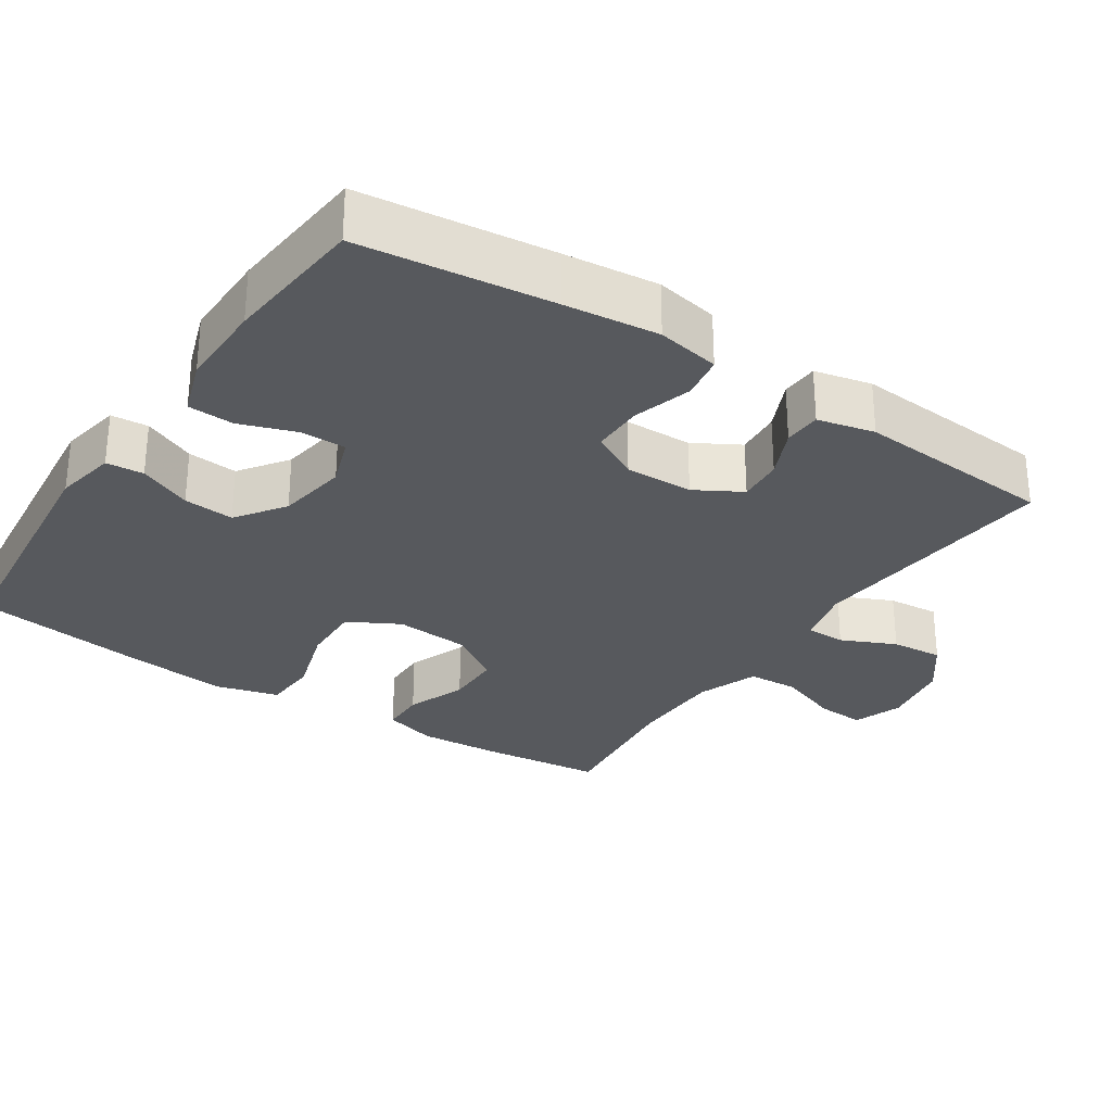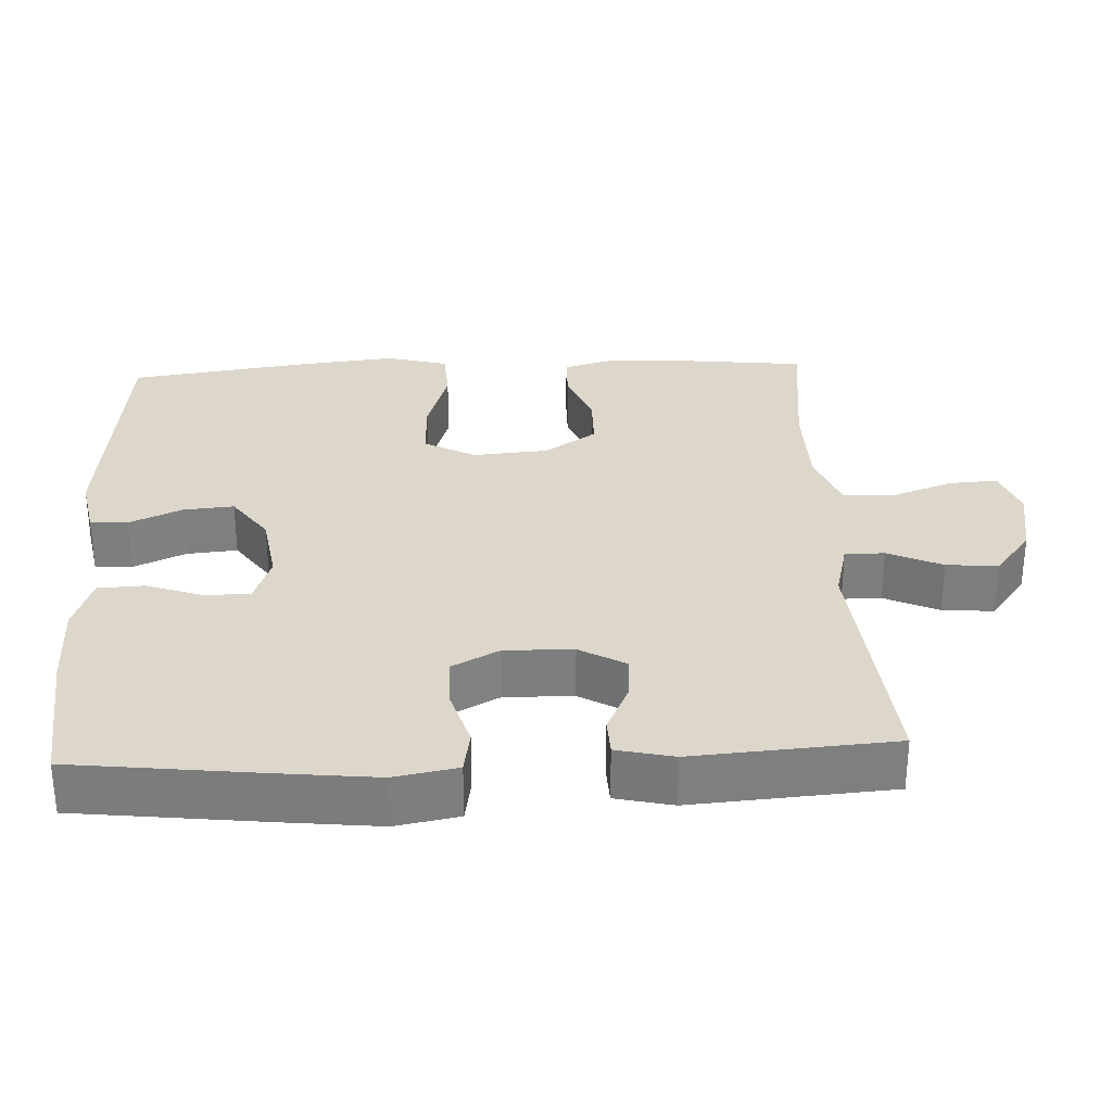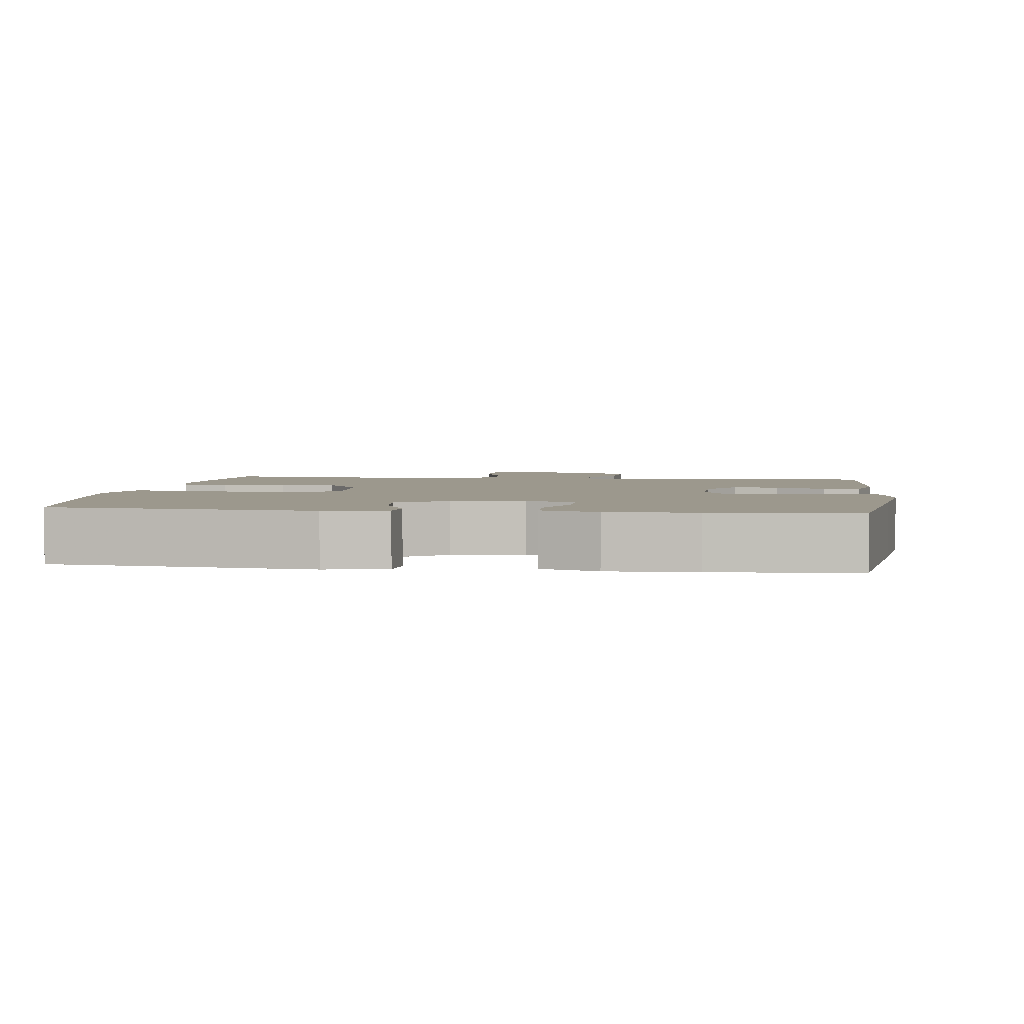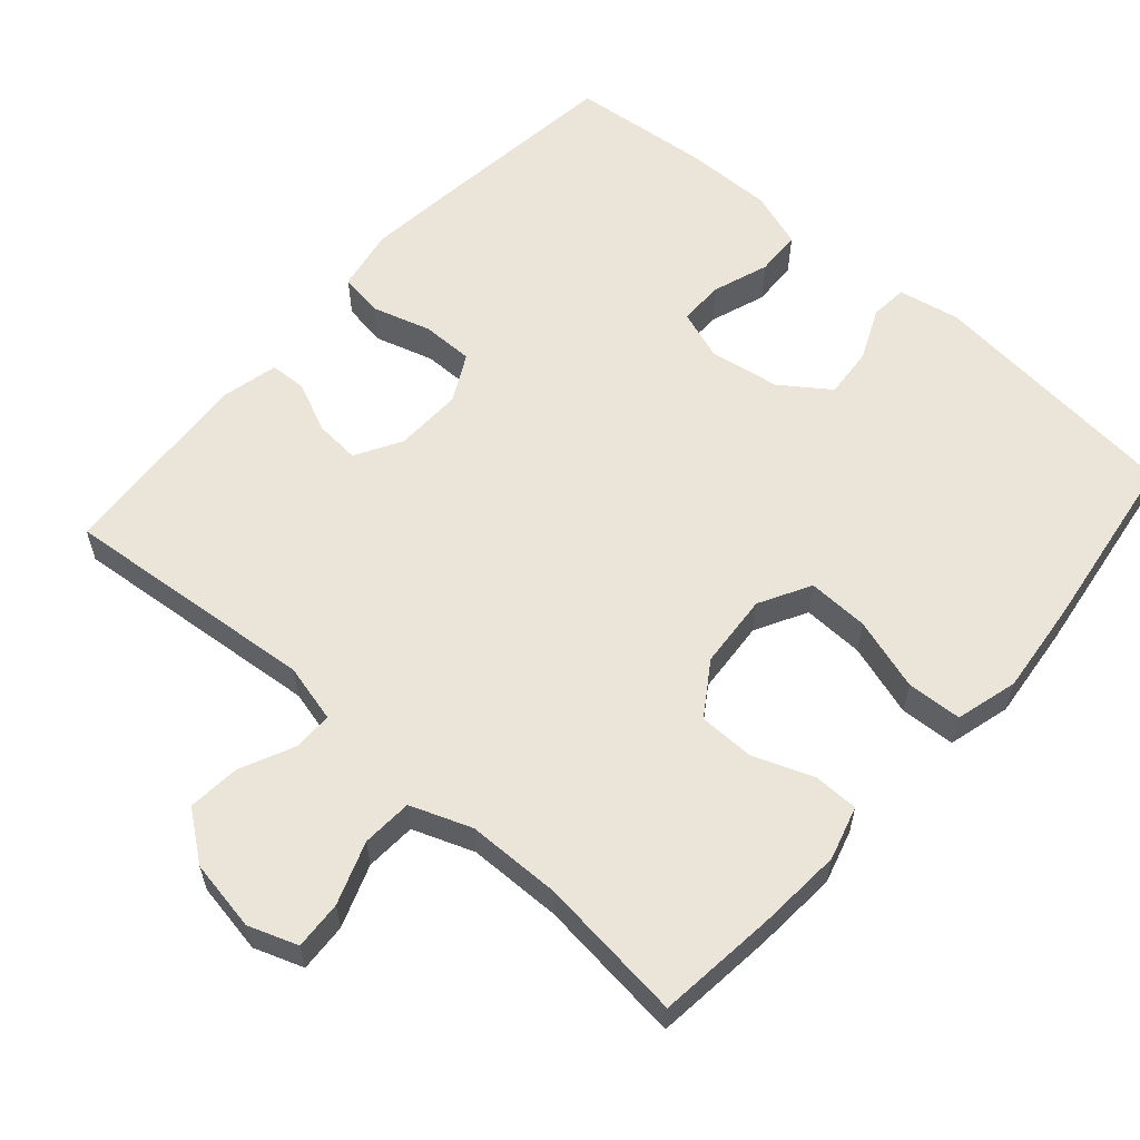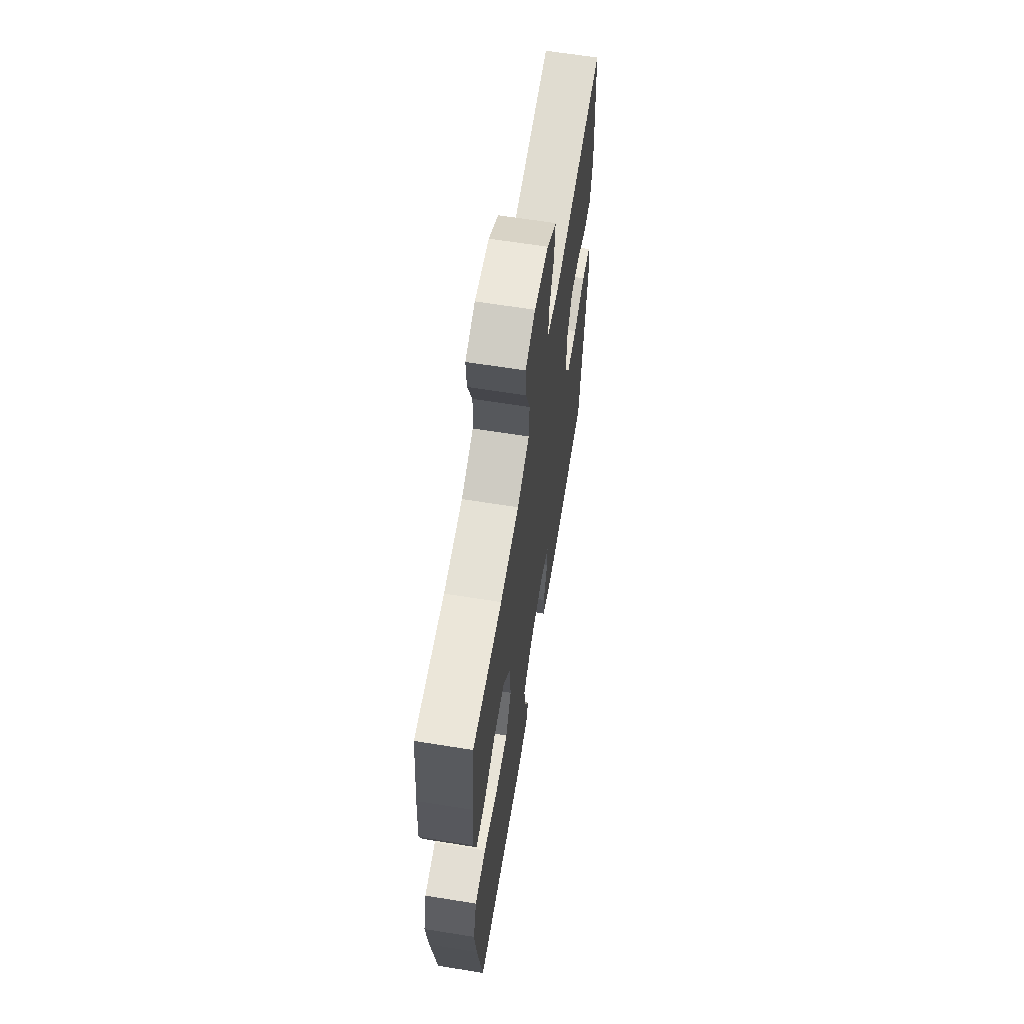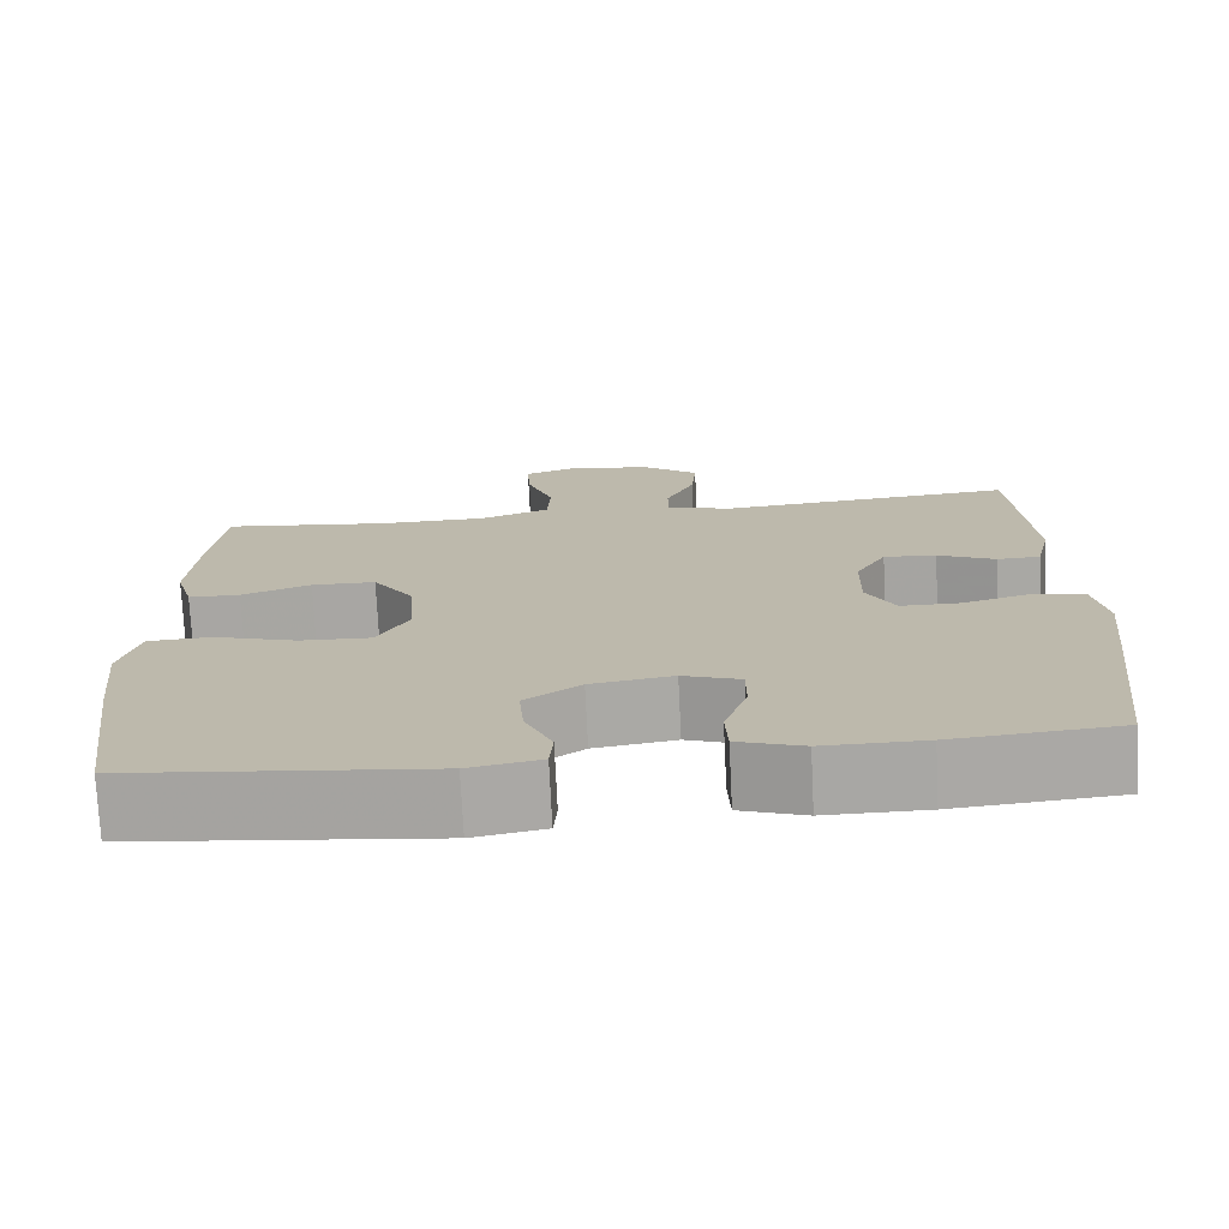
<metadata>
{"format":"obj","ext":"obj","renderer":"f3d","projection":"perspective","resolution":1024,"background":"white","views":[{"elev":-29.3,"azim":-123.6,"up":"+Y"},{"elev":30.7,"azim":-92.7,"up":"+Y"},{"elev":3.1,"azim":-172.4,"up":"+Y"},{"elev":59.0,"azim":41.4,"up":"+Y"},{"elev":64.1,"azim":99.2,"up":"+Z"},{"elev":-74.5,"azim":-177.2,"up":"+Z"}]}
</metadata>
<code>
v 0.5 0.07 -0.5
v 0.147 0.07 -0.537
v 0.063 0.07 -0.521
v 0.059 0.07 -0.47
v 0.091 0.07 -0.398
v 0.097 0.07 -0.329
v 0.031 0.07 -0.282
v -0.066 0.07 -0.267
v -0.134 0.07 -0.291
v -0.134 0.07 -0.353
v -0.107 0.07 -0.43
v -0.11 0.07 -0.493
v -0.187 0.07 -0.519
v -0.306 0.07 -0.518
v -0.5 0.07 -0.5
v -0.531 0.07 -0.238
v -0.545 0.07 -0.11
v -0.529 0.07 -0.024
v -0.469 0.07 -0.014
v -0.388 0.07 -0.038
v -0.317 0.07 -0.038
v -0.283 0.07 0.027
v -0.285 0.07 0.12
v -0.321 0.07 0.183
v -0.383 0.07 0.178
v -0.451 0.07 0.147
v -0.502 0.07 0.149
v -0.52 0.07 0.227
v -0.5 0.07 0.5
v -0.15 0.07 0.468
v -0.07 0.07 0.488
v -0.07 0.07 0.542
v -0.104 0.07 0.616
v -0.11 0.07 0.687
v -0.044 0.07 0.737
v 0.053 0.07 0.754
v 0.12 0.07 0.73
v 0.116 0.07 0.664
v 0.085 0.07 0.579
v 0.089 0.07 0.51
v 0.172 0.07 0.479
v 0.3 0.07 0.477
v 0.5 0.07 0.5
v 0.518 0.07 0.337
v 0.526 0.07 0.221
v 0.505 0.07 0.148
v 0.444 0.07 0.147
v 0.362 0.07 0.178
v 0.286 0.07 0.177
v 0.238 0.07 0.105
v 0.23 0.07 0.003
v 0.268 0.07 -0.067
v 0.352 0.07 -0.064
v 0.451 0.07 -0.033
v 0.526 0.07 -0.037
v 0.549 0.07 -0.122
v 0.535 0.07 -0.252
v 0.5 0 -0.5
v 0.147 0 -0.537
v 0.063 0 -0.521
v 0.059 0 -0.47
v 0.091 0 -0.398
v 0.097 0 -0.329
v 0.031 0 -0.282
v -0.066 0 -0.267
v -0.134 0 -0.291
v -0.134 0 -0.353
v -0.107 0 -0.43
v -0.11 0 -0.493
v -0.187 0 -0.519
v -0.306 0 -0.518
v -0.5 0 -0.5
v -0.531 0 -0.238
v -0.545 0 -0.11
v -0.529 0 -0.024
v -0.469 0 -0.014
v -0.388 0 -0.038
v -0.317 0 -0.038
v -0.283 0 0.027
v -0.285 0 0.12
v -0.321 0 0.183
v -0.383 0 0.178
v -0.451 0 0.147
v -0.502 0 0.149
v -0.52 0 0.227
v -0.5 0 0.5
v -0.15 0 0.468
v -0.07 0 0.488
v -0.07 0 0.542
v -0.104 0 0.616
v -0.11 0 0.687
v -0.044 0 0.737
v 0.053 0 0.754
v 0.12 0 0.73
v 0.116 0 0.664
v 0.085 0 0.579
v 0.089 0 0.51
v 0.172 0 0.479
v 0.3 0 0.477
v 0.5 0 0.5
v 0.518 0 0.337
v 0.526 0 0.221
v 0.505 0 0.148
v 0.444 0 0.147
v 0.362 0 0.178
v 0.286 0 0.177
v 0.238 0 0.105
v 0.23 0 0.003
v 0.268 0 -0.067
v 0.352 0 -0.064
v 0.451 0 -0.033
v 0.526 0 -0.037
v 0.549 0 -0.122
v 0.535 0 -0.252
f 3 4 5
f 2 3 5
f 1 2 5
f 57 1 5
f 56 57 5
f 55 56 5
f 54 55 5
f 53 54 5
f 52 53 5 6
f 51 52 6 7
f 50 51 7 8
f 49 50 8 9
f 46 47 48
f 45 46 48
f 44 45 48
f 43 44 48
f 42 43 48
f 41 42 48 49
f 40 41 49 9
f 37 38 39
f 36 37 39
f 35 36 39
f 34 35 39
f 33 34 39
f 32 33 39
f 31 32 39 40
f 30 31 40 9
f 28 29 30
f 27 28 30
f 26 27 30
f 25 26 30
f 24 25 30
f 23 24 30
f 30 9 10
f 23 30 10
f 22 23 10
f 18 19 20
f 17 18 20
f 16 17 20
f 15 16 20
f 14 15 20
f 13 14 20
f 12 13 20
f 11 12 20
f 10 11 20
f 10 20 21
f 10 21 22
f 62 61 60
f 62 60 59
f 62 59 58
f 62 58 114
f 62 114 113
f 62 113 112
f 62 112 111
f 62 111 110
f 63 62 110 109
f 64 63 109 108
f 65 64 108 107
f 66 65 107 106
f 105 104 103
f 105 103 102
f 105 102 101
f 105 101 100
f 105 100 99
f 106 105 99 98
f 66 106 98 97
f 96 95 94
f 96 94 93
f 96 93 92
f 96 92 91
f 96 91 90
f 96 90 89
f 97 96 89 88
f 66 97 88 87
f 87 86 85
f 87 85 84
f 87 84 83
f 87 83 82
f 87 82 81
f 87 81 80
f 67 66 87
f 67 87 80
f 67 80 79
f 77 76 75
f 77 75 74
f 77 74 73
f 77 73 72
f 77 72 71
f 77 71 70
f 77 70 69
f 77 69 68
f 77 68 67
f 78 77 67
f 79 78 67
f 1 58 59 2
f 2 59 60 3
f 3 60 61 4
f 4 61 62 5
f 5 62 63 6
f 6 63 64 7
f 7 64 65 8
f 8 65 66 9
f 9 66 67 10
f 10 67 68 11
f 11 68 69 12
f 12 69 70 13
f 13 70 71 14
f 14 71 72 15
f 15 72 73 16
f 16 73 74 17
f 17 74 75 18
f 18 75 76 19
f 19 76 77 20
f 20 77 78 21
f 21 78 79 22
f 22 79 80 23
f 23 80 81 24
f 24 81 82 25
f 25 82 83 26
f 26 83 84 27
f 27 84 85 28
f 28 85 86 29
f 29 86 87 30
f 30 87 88 31
f 31 88 89 32
f 32 89 90 33
f 33 90 91 34
f 34 91 92 35
f 35 92 93 36
f 36 93 94 37
f 37 94 95 38
f 38 95 96 39
f 39 96 97 40
f 40 97 98 41
f 41 98 99 42
f 42 99 100 43
f 43 100 101 44
f 44 101 102 45
f 45 102 103 46
f 46 103 104 47
f 47 104 105 48
f 48 105 106 49
f 49 106 107 50
f 50 107 108 51
f 51 108 109 52
f 52 109 110 53
f 53 110 111 54
f 54 111 112 55
f 55 112 113 56
f 56 113 114 57
f 57 114 58 1

</code>
